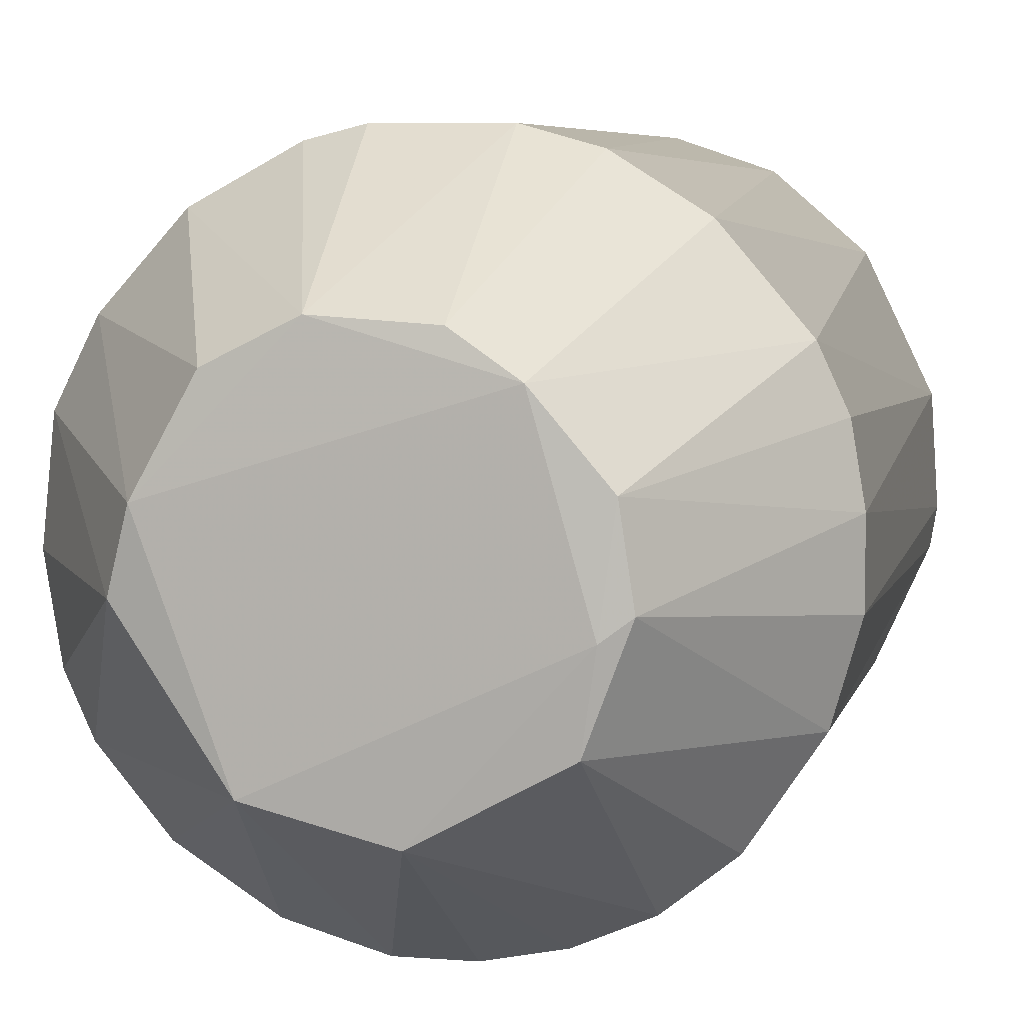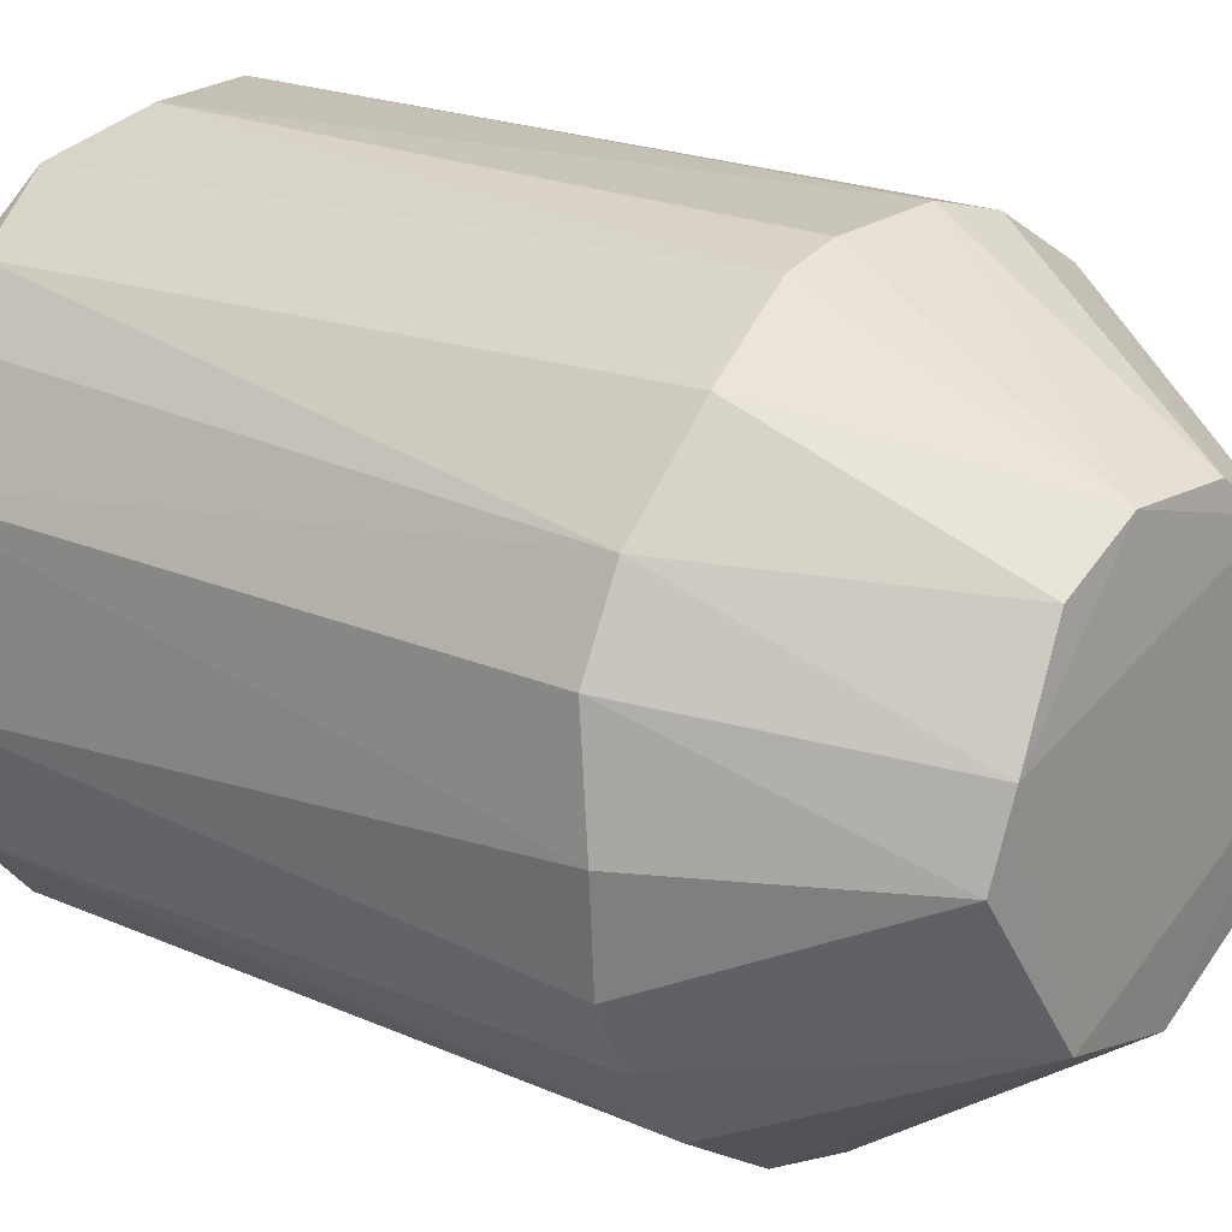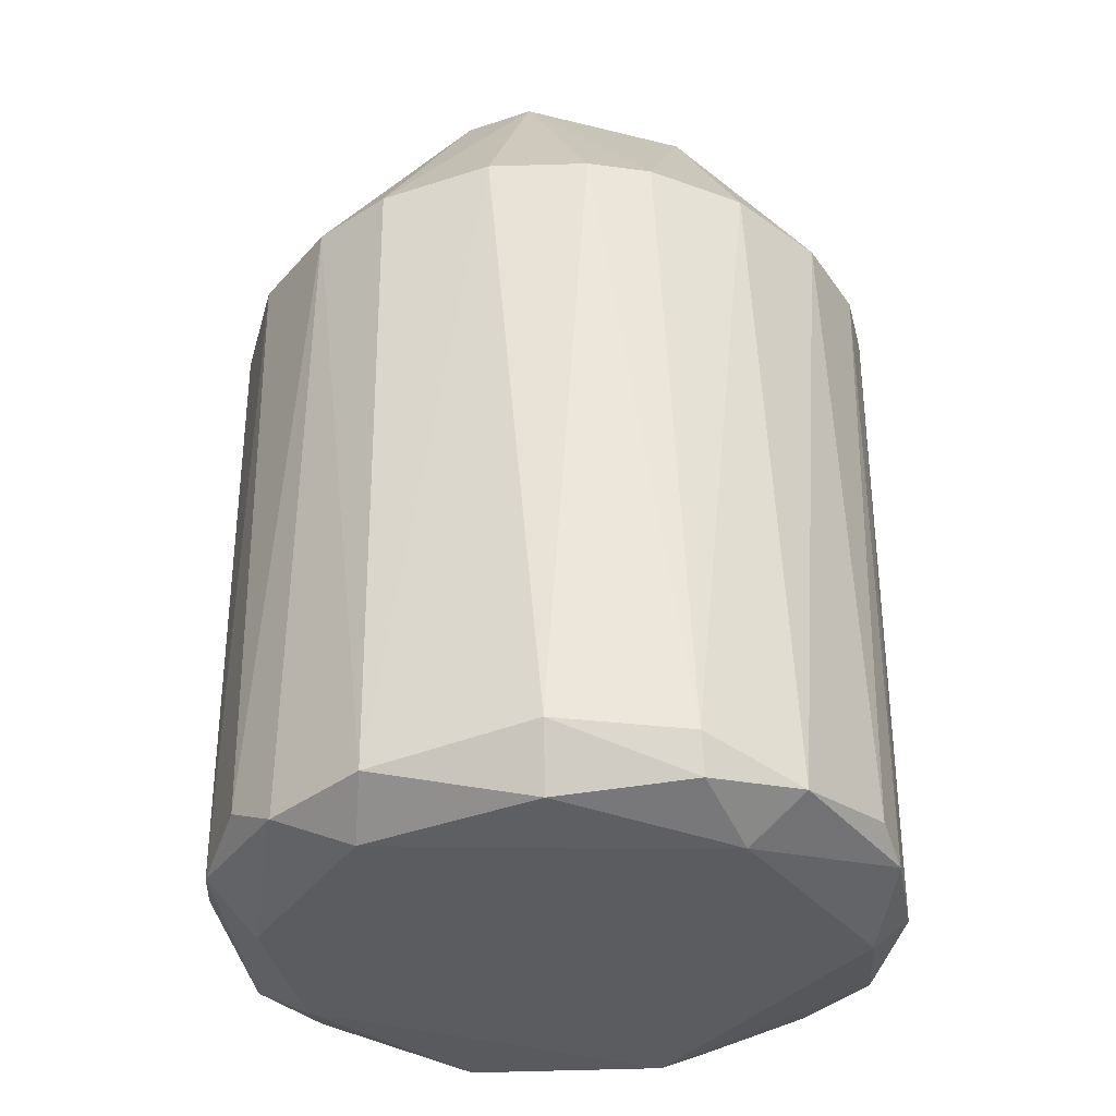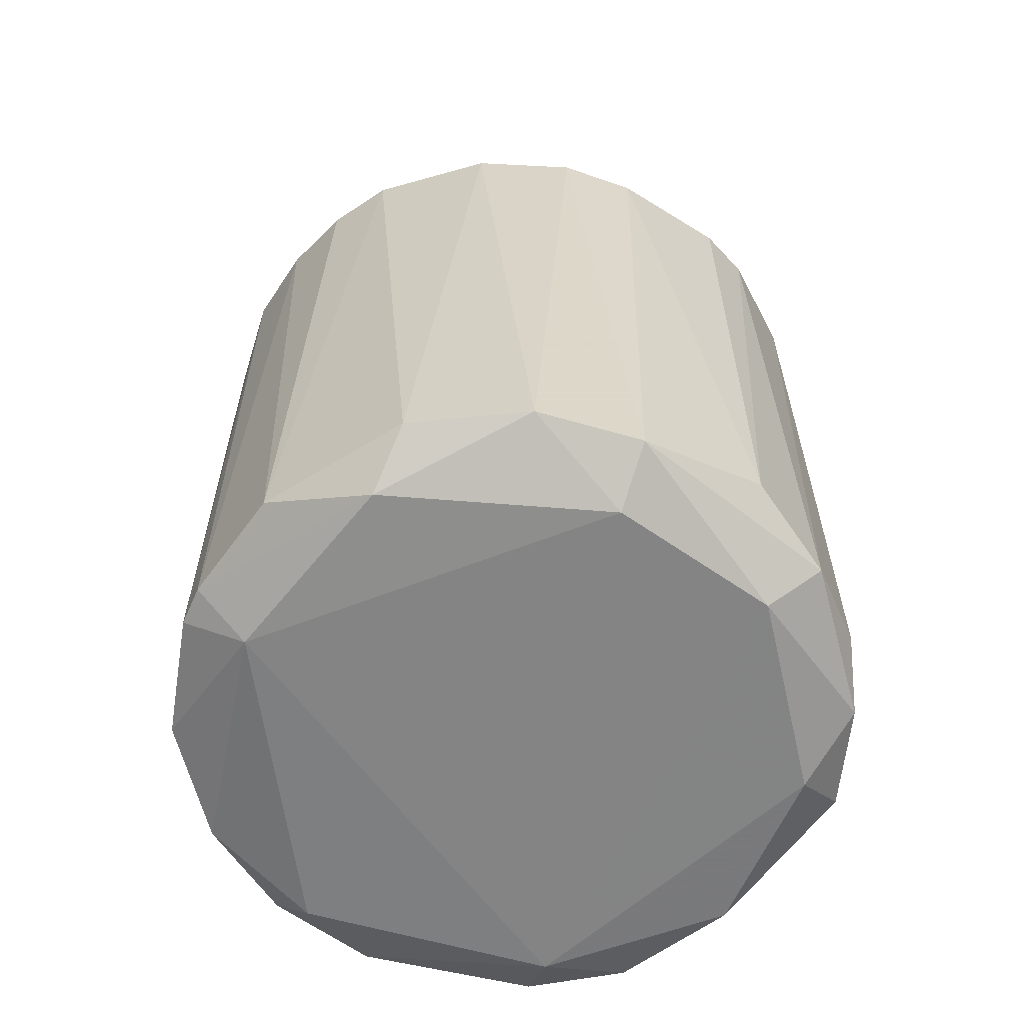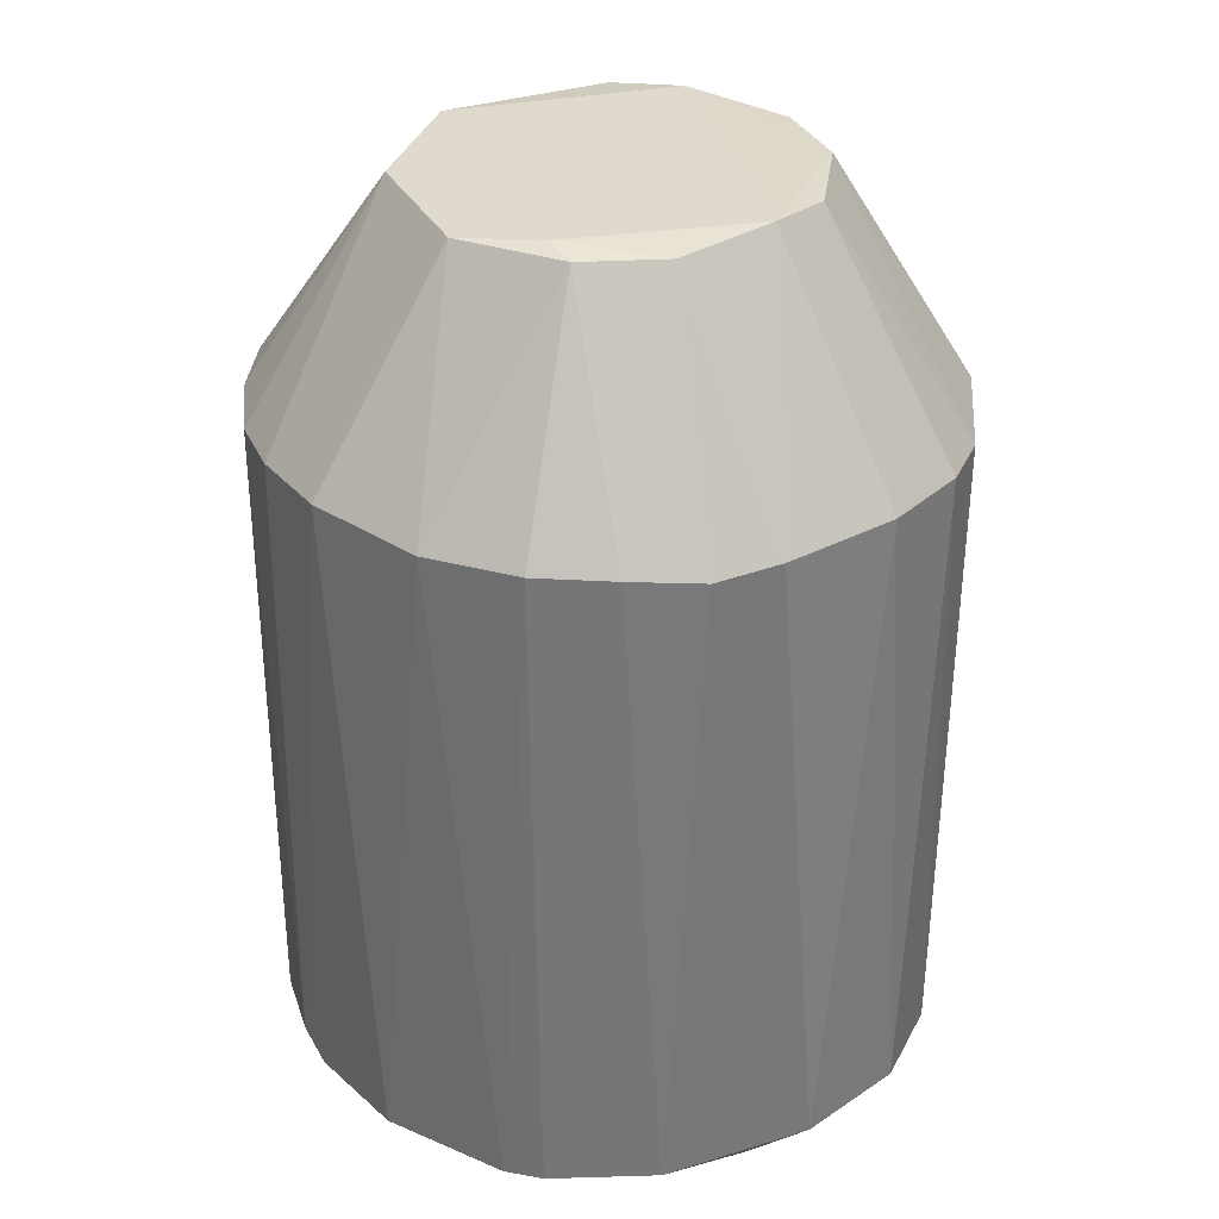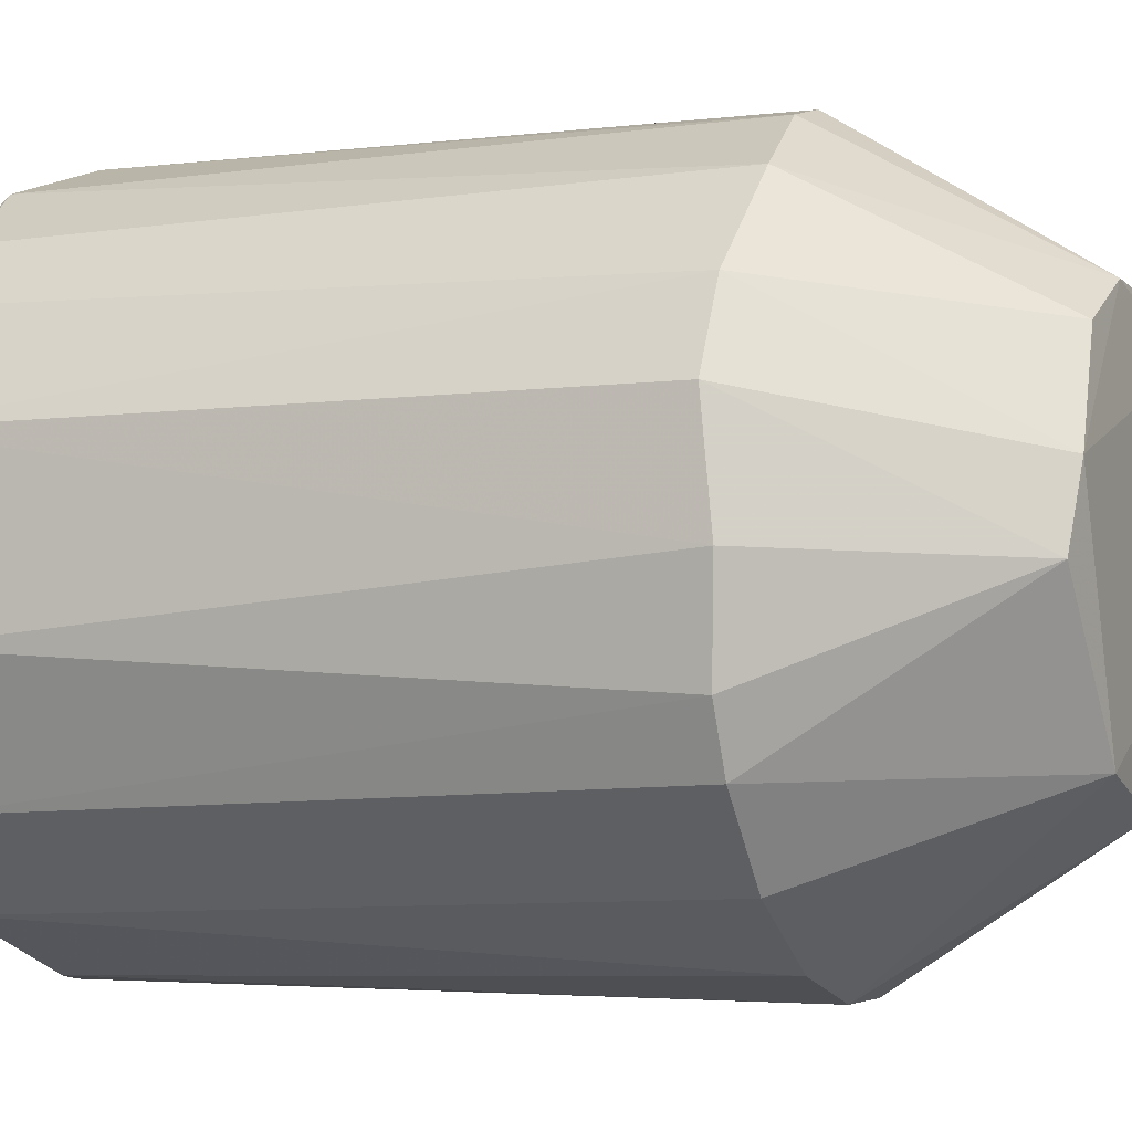
<metadata>
{"format":"obj","ext":"obj","renderer":"f3d","projection":"perspective","resolution":1024,"background":"white","views":[{"elev":6.8,"azim":-167.1,"up":"+Z"},{"elev":20.6,"azim":129.6,"up":"+Z"},{"elev":-34.7,"azim":103.8,"up":"+Y"},{"elev":-61.3,"azim":-33.3,"up":"+Y"},{"elev":32.6,"azim":-85.5,"up":"+Y"},{"elev":-3.3,"azim":113.8,"up":"+Z"}]}
</metadata>
<code>
o convex_0
v 0.5822 -0.764 0.1705
v -0.6019 -0.7759 -0.06607
v -0.59 -0.7759 -0.1373
v -0.3058 0.8345 -0.06607
v 0.1559 -0.7285 -0.5872
v -0.1045 0.408 0.5969
v 0.5704 0.4435 -0.1964
v -0.1873 0.4316 -0.5753
v -0.1281 -0.7757 0.585
v 0.3691 0.4437 0.4783
v -0.5781 0.4198 0.1942
v 0.3573 0.8225 -0.0306
v -0.5545 0.4317 -0.2438
v -0.3295 -0.7878 -0.4923
v 0.2388 0.4437 -0.5516
v 0.4756 -0.7877 -0.3503
v -0.1045 0.8225 0.3363
v -0.4716 -0.7522 0.3837
v 0.2743 -0.7522 0.5377
v 0.5822 0.4317 0.1824
v -0.04533 0.8225 -0.3503
v -0.1045 -0.8352 0.4784
v -0.3887 0.4317 0.4665
v -0.436 0.4435 -0.4214
v 0.3217 -0.8352 -0.3859
v 0.5941 -0.7167 -0.1253
v 0.1085 0.4198 0.5969
v 0.227 0.8225 0.2771
v -0.4952 -0.8352 -0.0779
v 0.4046 0.4437 -0.445
v 0.4875 -0.7759 0.3481
v -0.14 -0.7641 -0.5872
v -0.4952 -0.764 -0.3503
v 0.07303 0.4437 -0.5991
v 0.1796 0.8345 -0.2912
v 0.4756 -0.8351 0.206
v -0.6019 0.4317 -0.0779
v -0.3295 0.8225 0.1231
v 0.3573 -0.7641 -0.4924
v -0.59 -0.764 0.1351
v -0.3058 -0.7641 0.5257
v 0.1085 -0.705 0.5969
v -0.2821 0.8225 -0.22
v 0.4993 -0.7167 -0.3503
v 0.5112 0.4317 0.3245
v -0.3058 -0.7285 -0.5279
v -0.1045 -0.8233 -0.528
v 0.5941 0.4553 -0.01877
v -0.5308 0.4317 0.3008
v -0.2348 0.4198 0.5613
v -0.4598 -0.8233 0.2771
v 0.5231 0.4435 -0.3029
v 0.4164 -0.7167 0.4428
v -0.3176 0.4437 -0.5161
v 0.3217 0.8345 0.09947
v 0.2033 0.4198 0.573
v 0.2033 -0.8352 0.4665
v 0.08485 0.8225 0.3481
v 0.5349 -0.8233 -0.1135
v -0.2111 0.8345 0.2652
v -0.6019 0.4317 0.06388
v -0.3531 0.8225 -0.0306
v 0.06121 -0.7641 -0.5991
v -0.05715 0.4437 -0.5991
f 63 32 64
f 2 3 29
f 25 22 29
f 3 13 33
f 13 24 33
f 29 3 33
f 14 29 33
f 15 5 34
f 21 4 35
f 30 15 35
f 15 34 35
f 34 21 35
f 1 31 36
f 3 2 37
f 13 3 37
f 5 15 39
f 16 25 39
f 15 30 39
f 22 9 41
f 23 18 41
f 6 9 42
f 9 19 42
f 27 6 42
f 4 21 43
f 24 13 43
f 26 16 44
f 7 26 44
f 16 39 44
f 39 30 44
f 1 20 45
f 28 10 45
f 31 1 45
f 8 32 46
f 32 14 46
f 33 24 46
f 14 33 46
f 29 14 47
f 25 29 47
f 14 32 47
f 7 12 48
f 20 1 48
f 12 20 48
f 1 26 48
f 26 7 48
f 18 23 49
f 38 11 49
f 11 40 49
f 40 18 49
f 9 6 50
f 6 17 50
f 17 23 50
f 41 9 50
f 23 41 50
f 2 29 51
f 29 22 51
f 18 40 51
f 40 2 51
f 41 18 51
f 22 41 51
f 12 7 52
f 35 12 52
f 30 35 52
f 7 44 52
f 44 30 52
f 10 19 53
f 19 31 53
f 45 10 53
f 31 45 53
f 21 8 54
f 43 21 54
f 24 43 54
f 8 46 54
f 46 24 54
f 20 12 55
f 12 35 55
f 35 4 55
f 45 20 55
f 28 45 55
f 19 10 56
f 42 19 56
f 27 42 56
f 19 9 57
f 9 22 57
f 22 25 57
f 31 19 57
f 25 36 57
f 36 31 57
f 17 6 58
f 6 27 58
f 10 28 58
f 28 55 58
f 56 10 58
f 27 56 58
f 25 16 59
f 26 1 59
f 16 26 59
f 1 36 59
f 36 25 59
f 23 17 60
f 4 38 60
f 49 23 60
f 38 49 60
f 55 4 60
f 17 58 60
f 58 55 60
f 37 2 61
f 11 38 61
f 40 11 61
f 2 40 61
f 13 37 62
f 38 4 62
f 4 43 62
f 43 13 62
f 37 61 62
f 61 38 62
f 34 5 63
f 5 39 63
f 39 25 63
f 25 47 63
f 47 32 63
f 8 21 64
f 32 8 64
f 21 34 64
f 34 63 64

</code>
